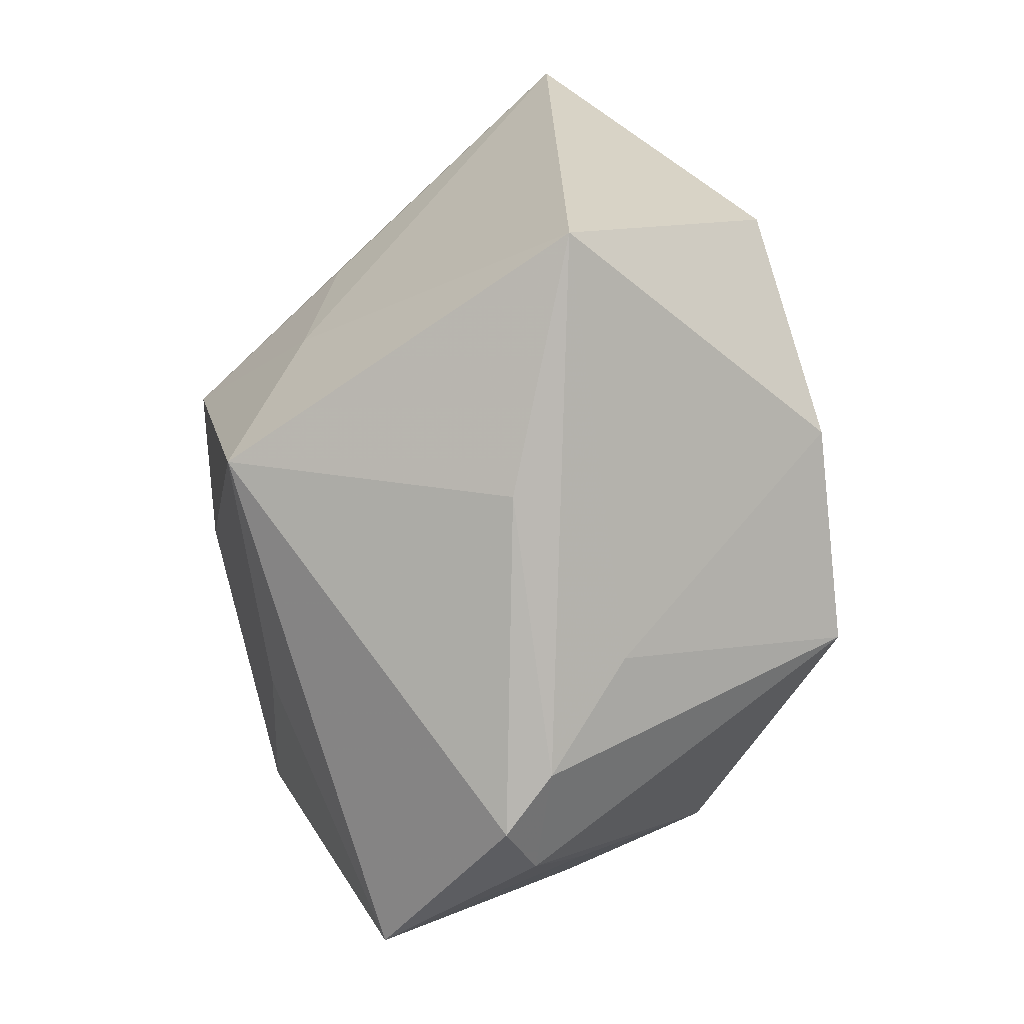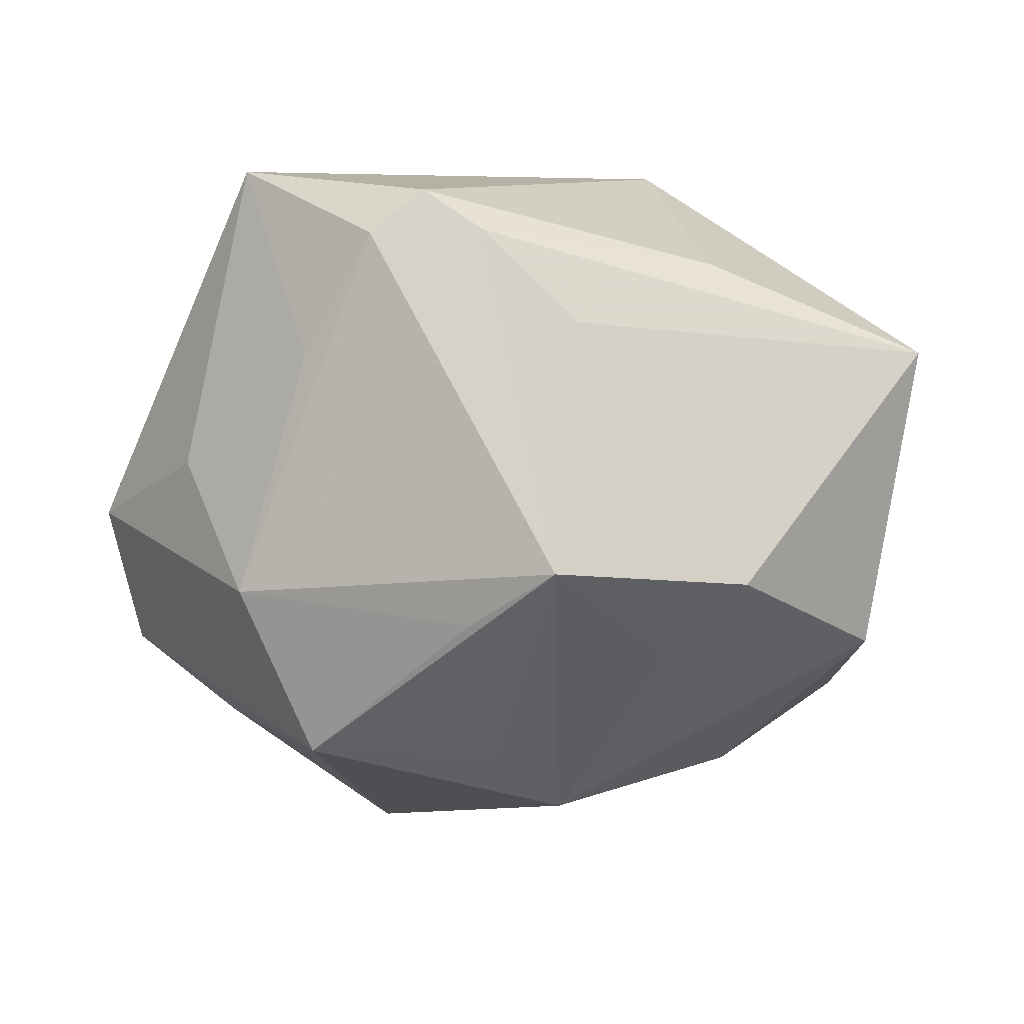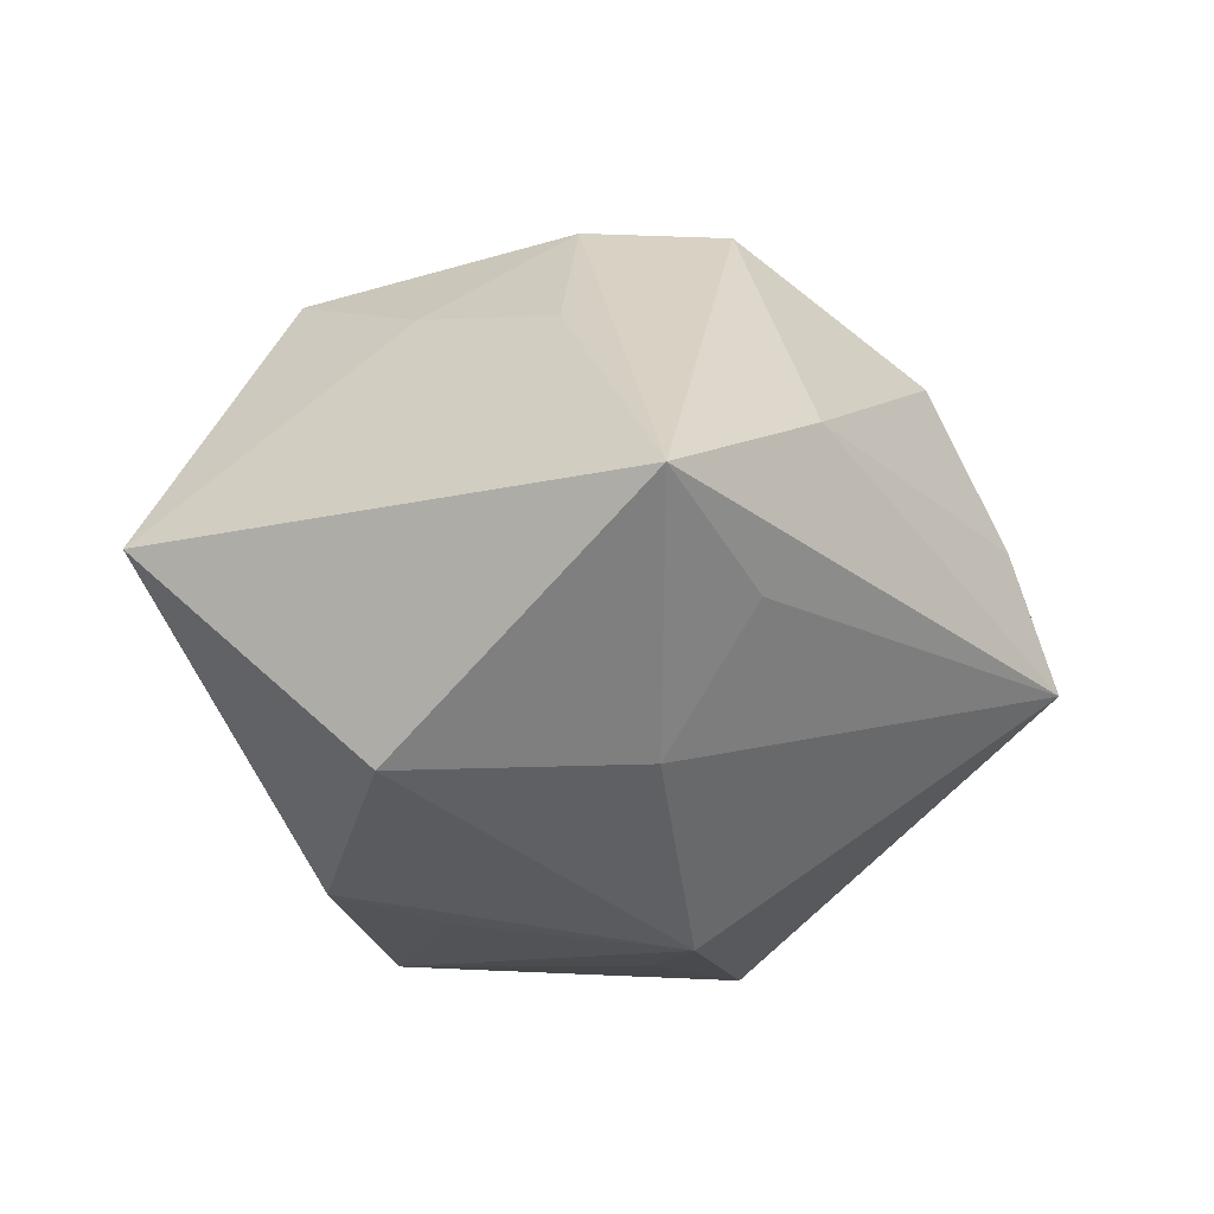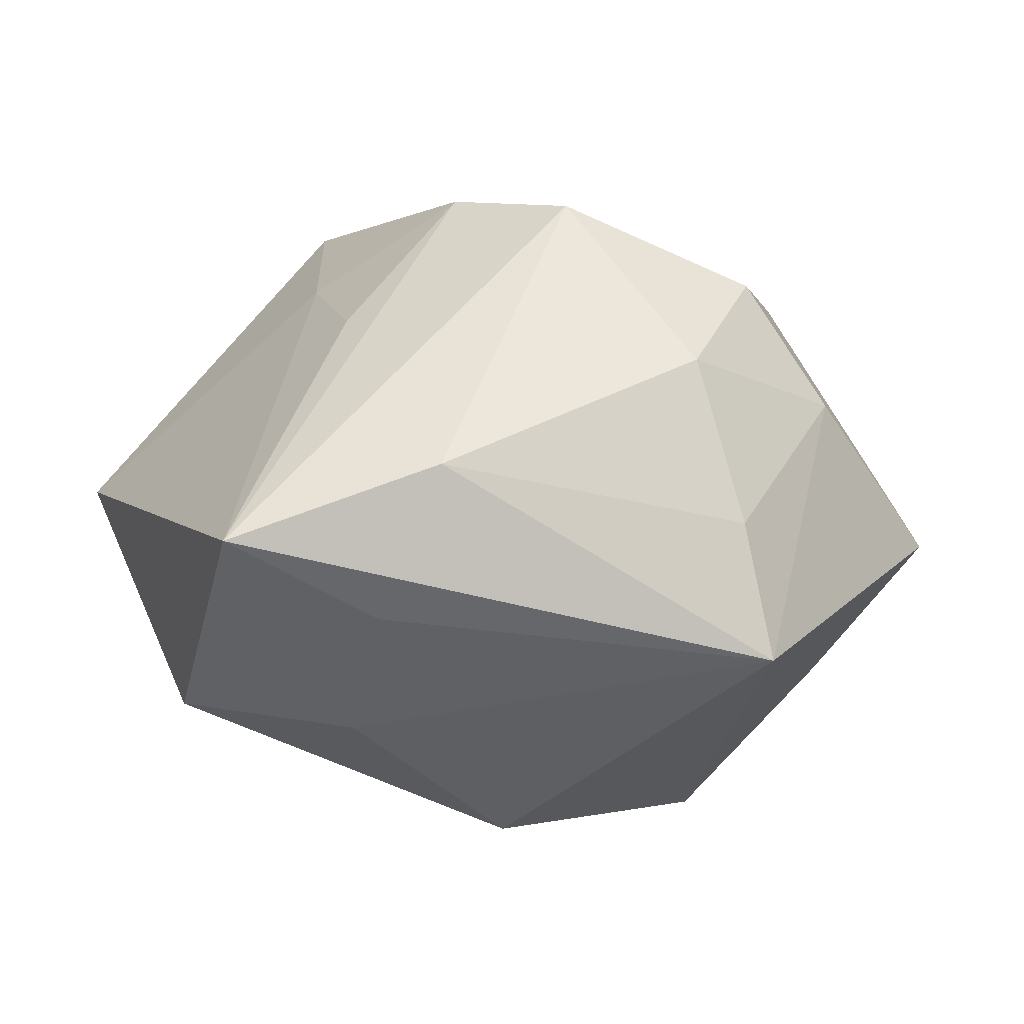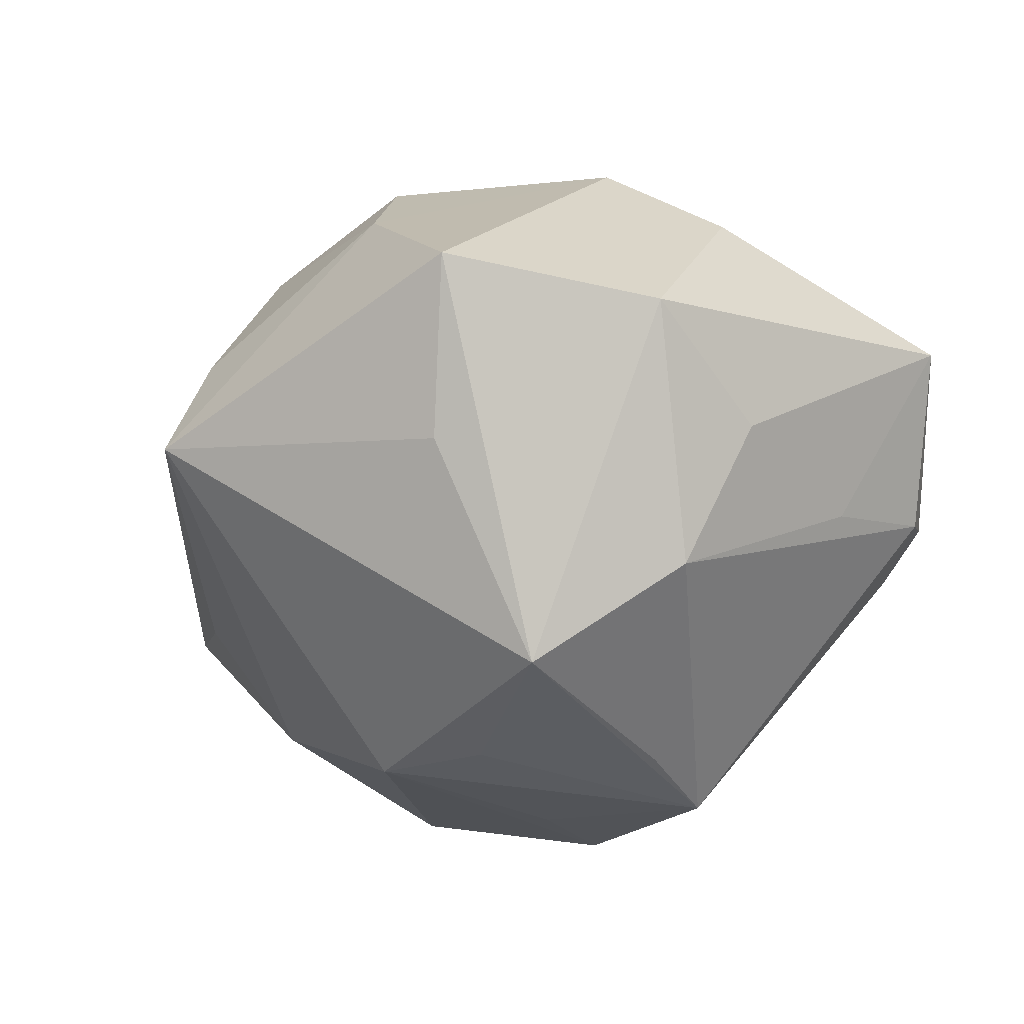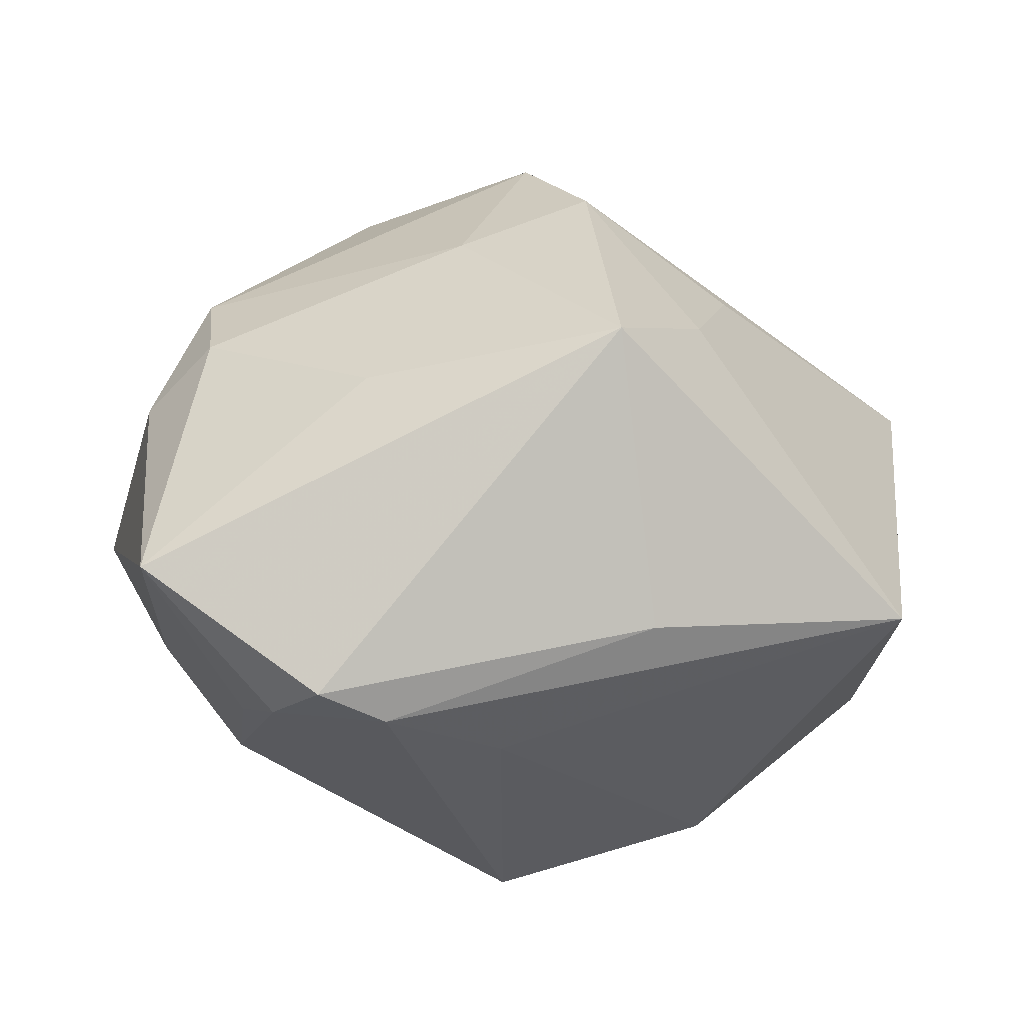
<metadata>
{"format":"obj","ext":"obj","renderer":"f3d","projection":"perspective","resolution":1024,"background":"white","views":[{"elev":-71.1,"azim":80.3,"up":"+Y"},{"elev":-49.2,"azim":-12.2,"up":"+Z"},{"elev":-9.1,"azim":111.0,"up":"+Z"},{"elev":9.0,"azim":150.5,"up":"+Z"},{"elev":-38.3,"azim":-113.9,"up":"+Z"},{"elev":-69.0,"azim":-1.0,"up":"+Y"}]}
</metadata>
<code>
v -0.005583 -0.01061 -0.02978
v -0.003095 0.0287 0.01837
v -0.03914 0.004635 -0.00531
v -0.03125 -0.02952 0.00692
v 0.01316 -0.0313 0.00273
v 0.0189 -0.01609 -0.02454
v -0.02053 0.02512 0.01279
v 0.007678 0.01144 -0.02906
v 0.001672 0.01314 0.03201
v -0.02862 0.004121 0.02022
v -0.004131 0.03525 0.00398
v -0.004295 -0.003599 0.02894
v 0.00724 0.001126 0.03219
v 0.01758 -0.00928 0.02296
v -0.02352 -0.02225 -0.009903
v 0.02566 0.01508 -0.01577
v 0.009729 -0.02395 0.0274
v -0.01229 -0.01891 0.02086
v -0.02582 -0.003822 -0.02275
v 0.03528 -0.02618 0.001724
v -0.03235 -0.007775 -0.01049
v 0.03472 -0.004331 -0.01645
v -0.03402 0.02343 -0.002513
v -0.03353 -0.005548 0.01282
v 0.01286 -0.007966 -0.02677
v -0.01678 0.007113 -0.03077
v -0.01556 -0.03663 -0.00161
v -0.004821 0.03908 -0.008098
v 0.04084 0.0211 0.004028
v 0.02729 0.0238 -0.003747
v 4.549e-05 -0.03068 -0.009386
v -0.01418 0.02059 0.0243
v 0.000509 -0.01826 -0.02976
v 0.02106 0.00497 0.02119
v -2.074e-05 0.004811 -0.02993
v 0.02261 0.02712 0.01026
v -0.009854 -0.03556 -0.004585
v -0.02377 0.01966 -0.01467
v -0.02757 -0.005885 0.01938
v -0.01971 -0.03329 -0.00492
f 38 23 28
f 28 26 38
f 38 26 23
f 8 26 28
f 23 26 3
f 3 10 23
f 28 23 7
f 23 10 7
f 36 29 28
f 9 29 36
f 36 2 9
f 9 10 12
f 28 29 30
f 29 20 22
f 33 26 35
f 35 8 33
f 26 8 35
f 1 26 33
f 24 3 4
f 10 3 24
f 19 3 26
f 26 1 19
f 19 1 33
f 28 7 11
f 11 7 2
f 11 36 28
f 2 36 11
f 32 10 9
f 32 7 10
f 9 2 32
f 2 7 32
f 39 12 10
f 39 24 4
f 10 24 39
f 29 22 16
f 16 22 8
f 16 30 29
f 16 8 28
f 28 30 16
f 6 22 20
f 8 22 6
f 4 3 21
f 3 19 21
f 4 21 15
f 15 21 19
f 4 27 17
f 20 37 31
f 31 6 20
f 31 37 33
f 33 6 31
f 33 8 25
f 25 6 33
f 8 6 25
f 40 19 33
f 40 15 19
f 33 37 40
f 40 37 27
f 40 27 4
f 4 15 40
f 20 17 5
f 5 17 27
f 5 37 20
f 27 37 5
f 14 17 20
f 14 20 29
f 29 34 14
f 13 29 9
f 13 34 29
f 9 12 13
f 12 17 13
f 13 14 34
f 17 14 13
f 18 39 4
f 4 17 18
f 12 39 18
f 18 17 12

</code>
